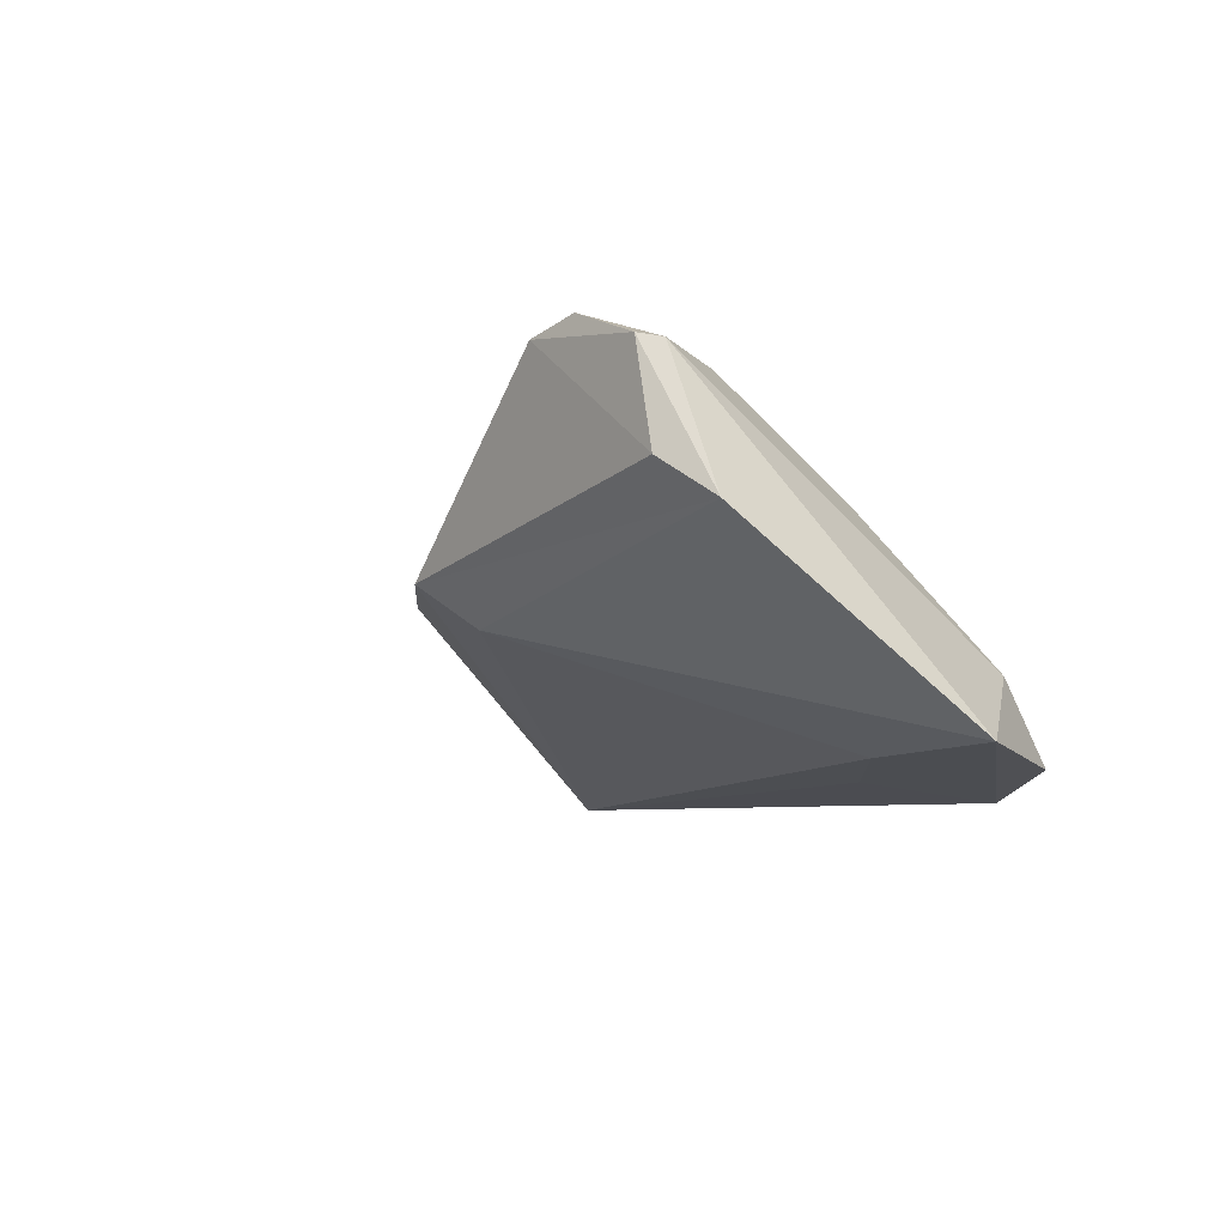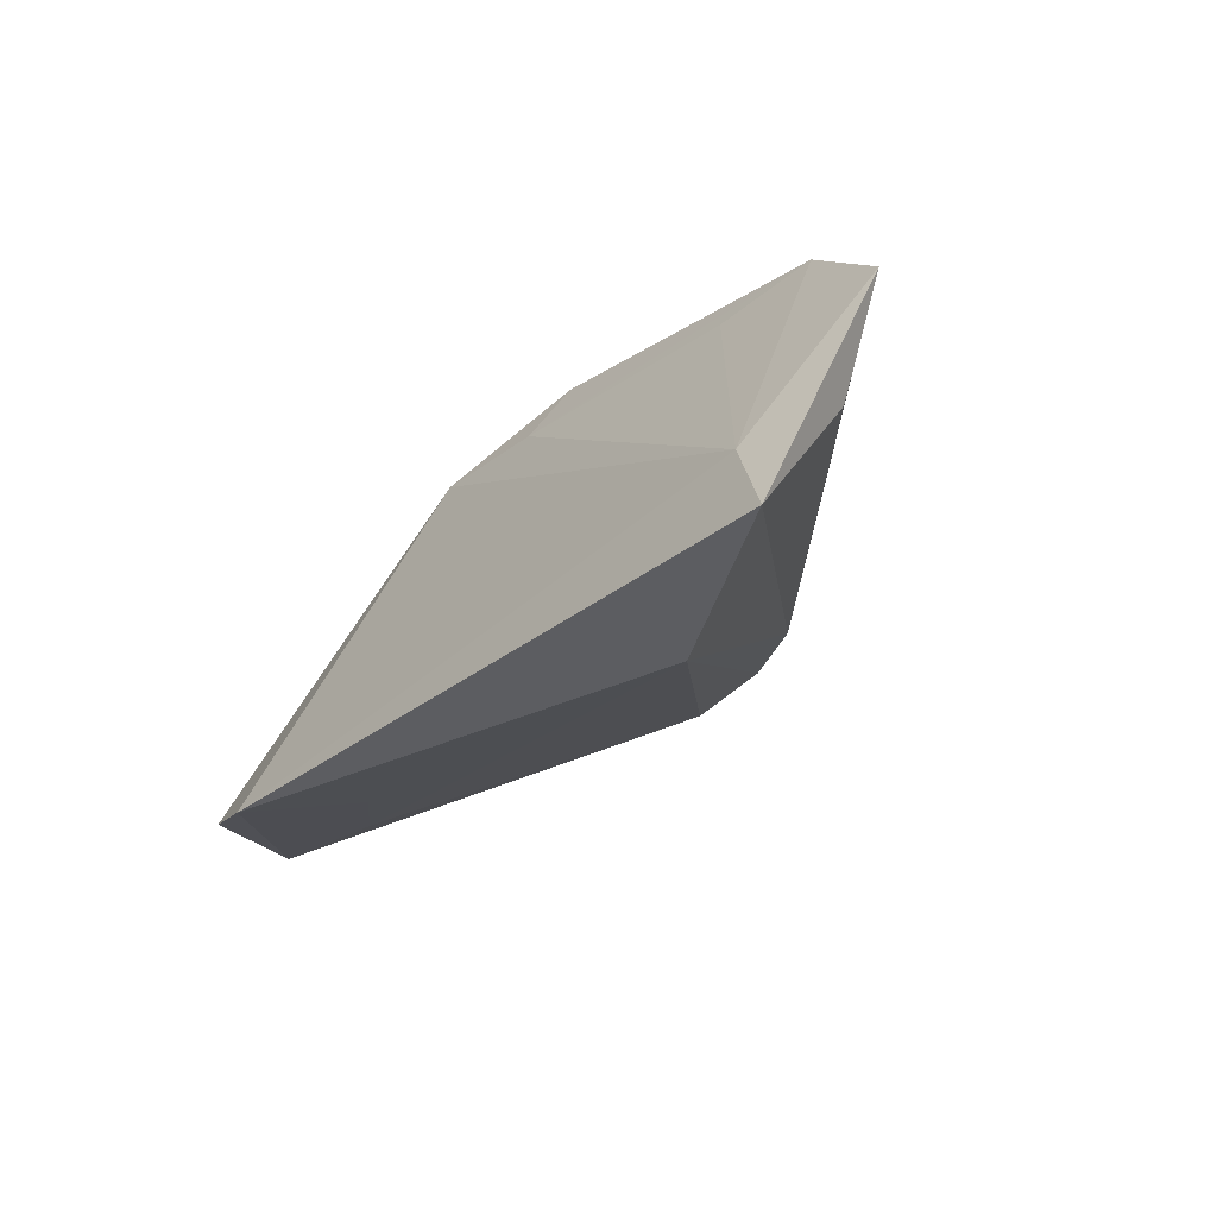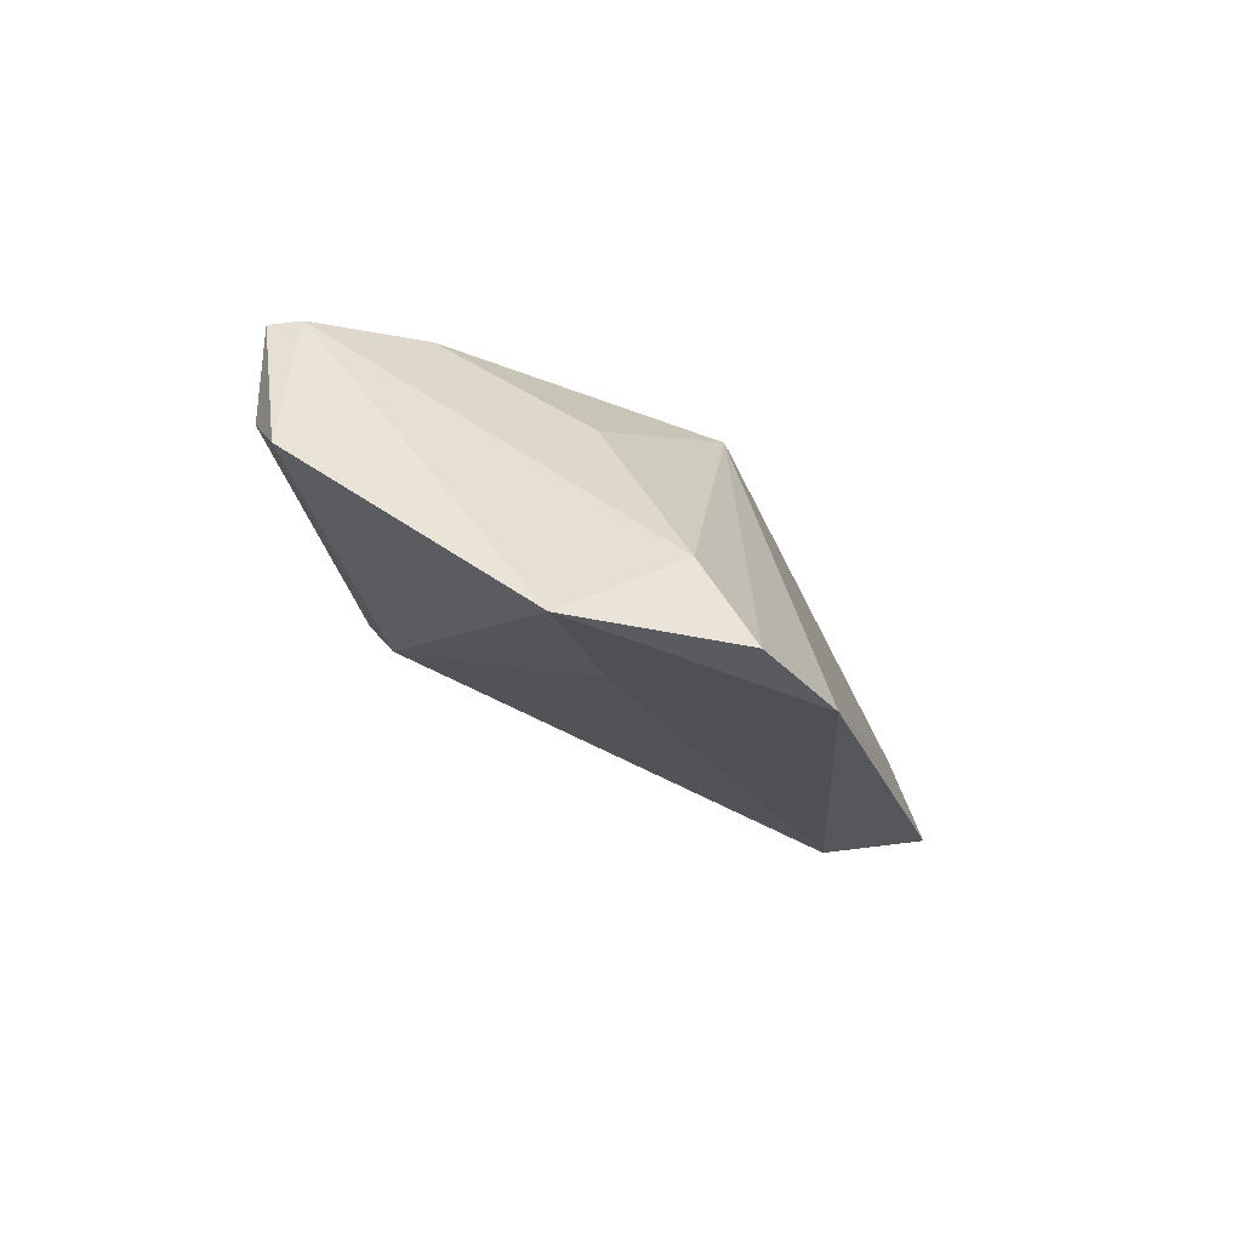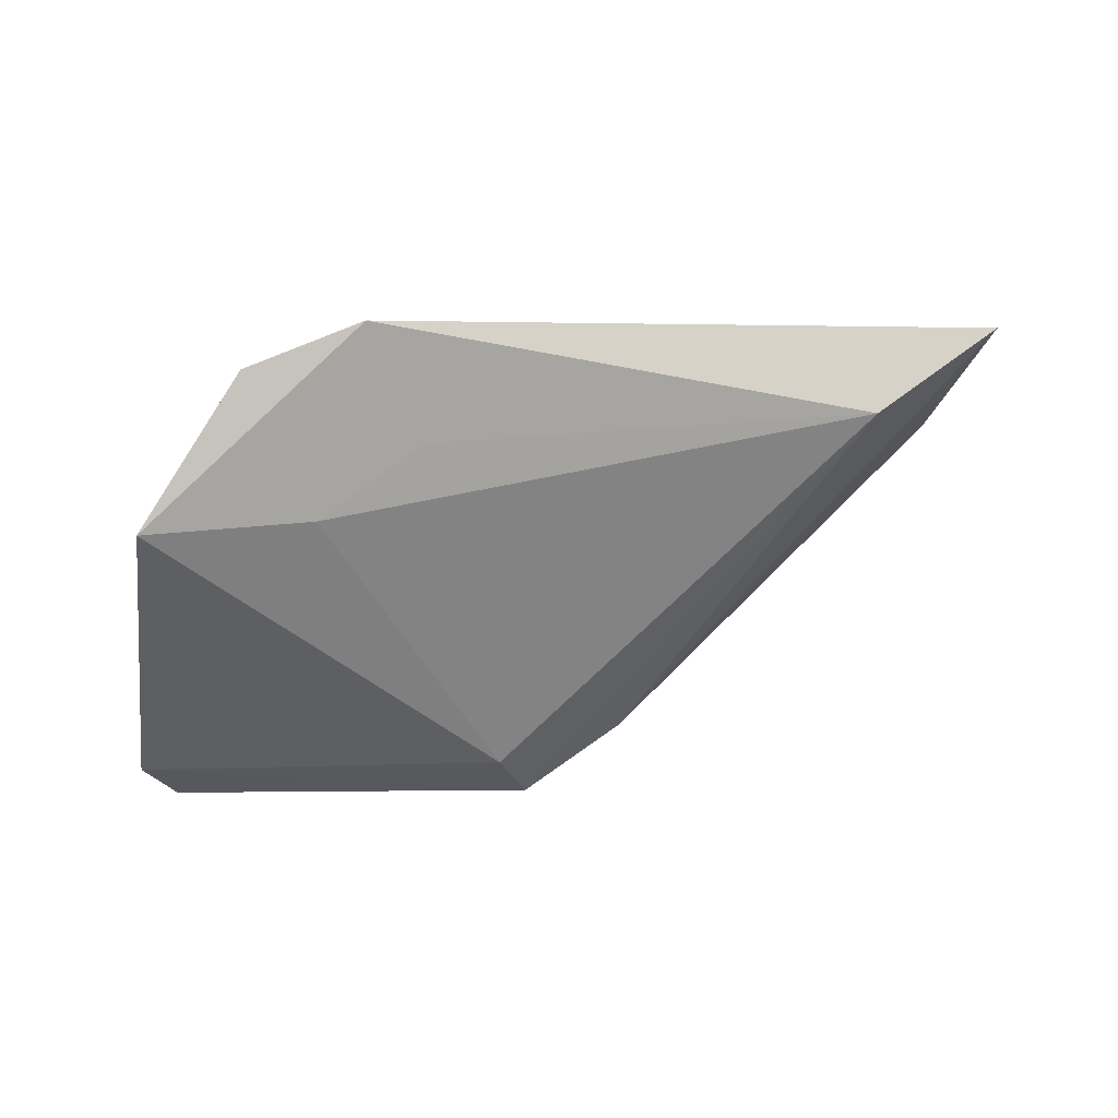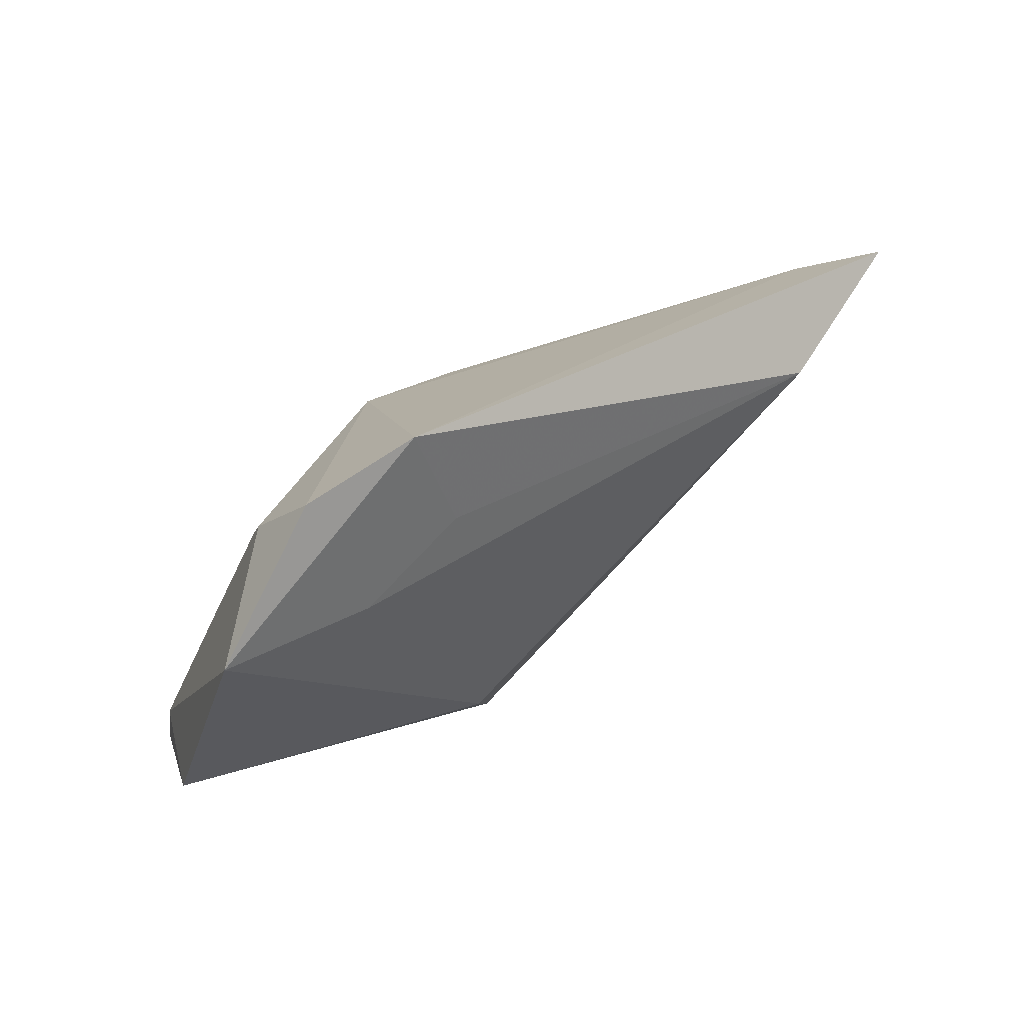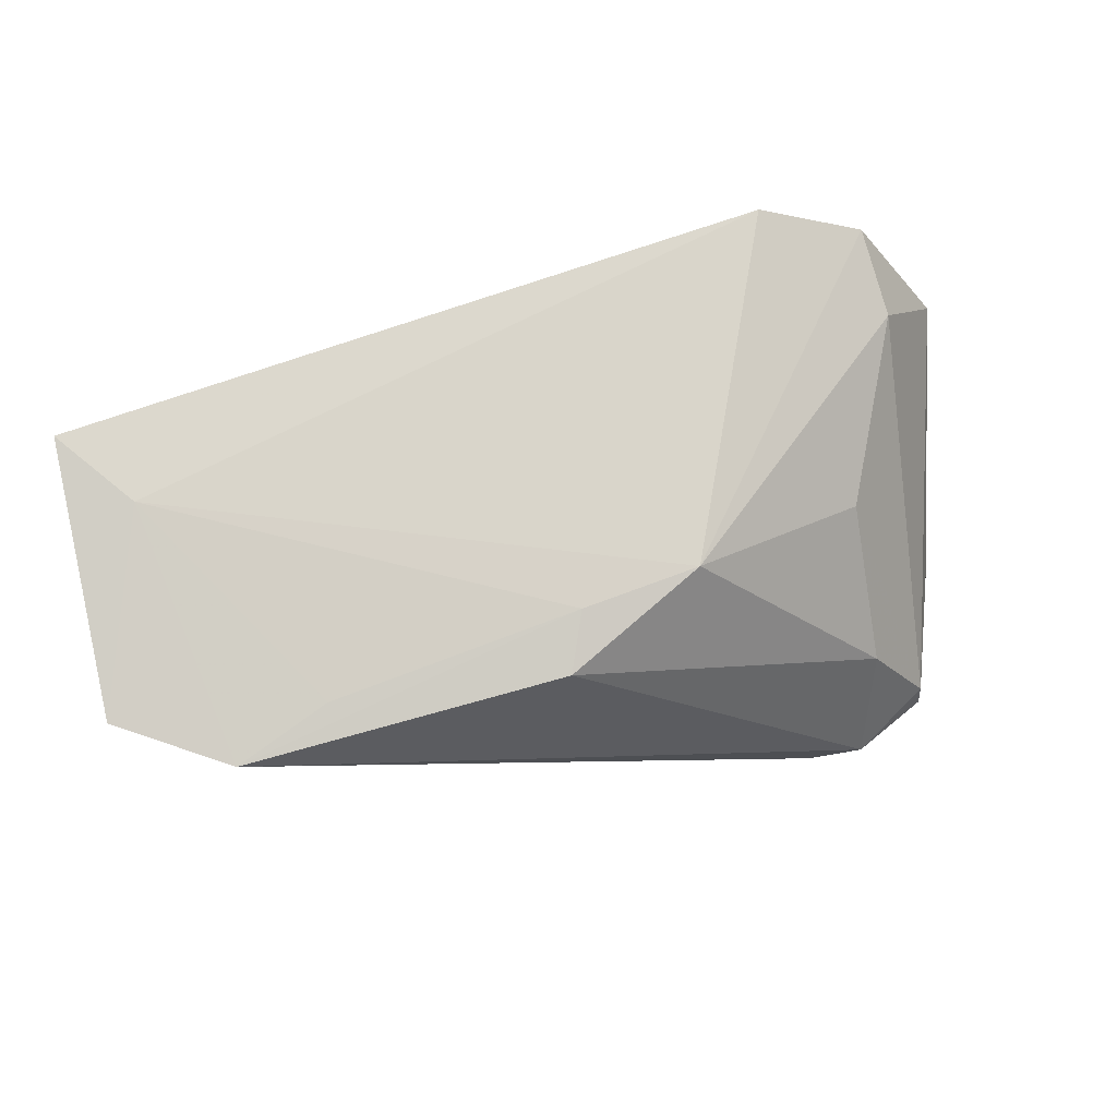
<metadata>
{"format":"obj","ext":"obj","renderer":"f3d","projection":"perspective","resolution":1024,"background":"white","views":[{"elev":-9.1,"azim":56.4,"up":"+Z"},{"elev":-21.6,"azim":-130.4,"up":"+Z"},{"elev":-19.7,"azim":102.6,"up":"+Z"},{"elev":5.2,"azim":156.0,"up":"+Y"},{"elev":26.7,"azim":140.7,"up":"+Y"},{"elev":55.1,"azim":-17.5,"up":"+Y"}]}
</metadata>
<code>
v 0.02905 0.02761 -0.02459
v 0.03089 -0.03094 0.02325
v 0.02142 0.01376 -0.02232
v 0.0543 0.004154 -0.02101
v 0.005551 -0.02714 -0.006245
v 0.04092 -0.02654 0.019
v -0.03971 0.01663 -0.02175
v 0.00767 0.0128 0.01556
v 0.04369 -0.03011 0.005985
v -0.05157 0.008447 0.02325
v -0.06449 0.01202 0.01527
v 0.02402 -0.03215 0.0218
v -0.01365 -0.02448 -0.000891
v -0.0003033 -0.03216 -0.0007159
v -0.01098 0.00876 0.02325
v 0.04273 0.02217 -0.02207
v -0.00773 0.01256 0.01698
v 0.04333 0.0158 -0.01237
v 0.04128 -0.03056 0.01875
v -0.05527 0.024 -0.00573
v -0.06236 0.02761 -0.01517
v -0.06094 0.01432 6.43e-06
v 0.03388 0.005089 -0.02101
v 0.03277 -0.01464 0.01916
v -0.03956 0.01081 0.01942
v 0.0325 0.00366 0.006951
v 0.04924 -0.02596 0.001186
f 11 14 10
f 10 14 12
f 5 14 7
f 12 14 9
f 2 10 12
f 18 6 4
f 4 16 18
f 18 16 8
f 4 5 23
f 23 5 7
f 23 3 4
f 7 3 23
f 7 14 13
f 13 14 11
f 11 22 13
f 14 5 27
f 27 9 14
f 27 5 4
f 4 6 27
f 10 17 25
f 21 22 11
f 7 13 21
f 21 13 22
f 6 2 19
f 19 27 6
f 9 27 19
f 12 9 19
f 19 2 12
f 24 2 6
f 10 2 15
f 8 17 15
f 15 17 10
f 15 24 8
f 2 24 15
f 8 16 1
f 7 21 1
f 1 3 7
f 1 16 4
f 4 3 1
f 20 17 8
f 8 1 20
f 20 1 21
f 20 25 17
f 10 25 20
f 11 10 20
f 20 21 11
f 6 18 26
f 26 24 6
f 26 18 8
f 8 24 26

</code>
